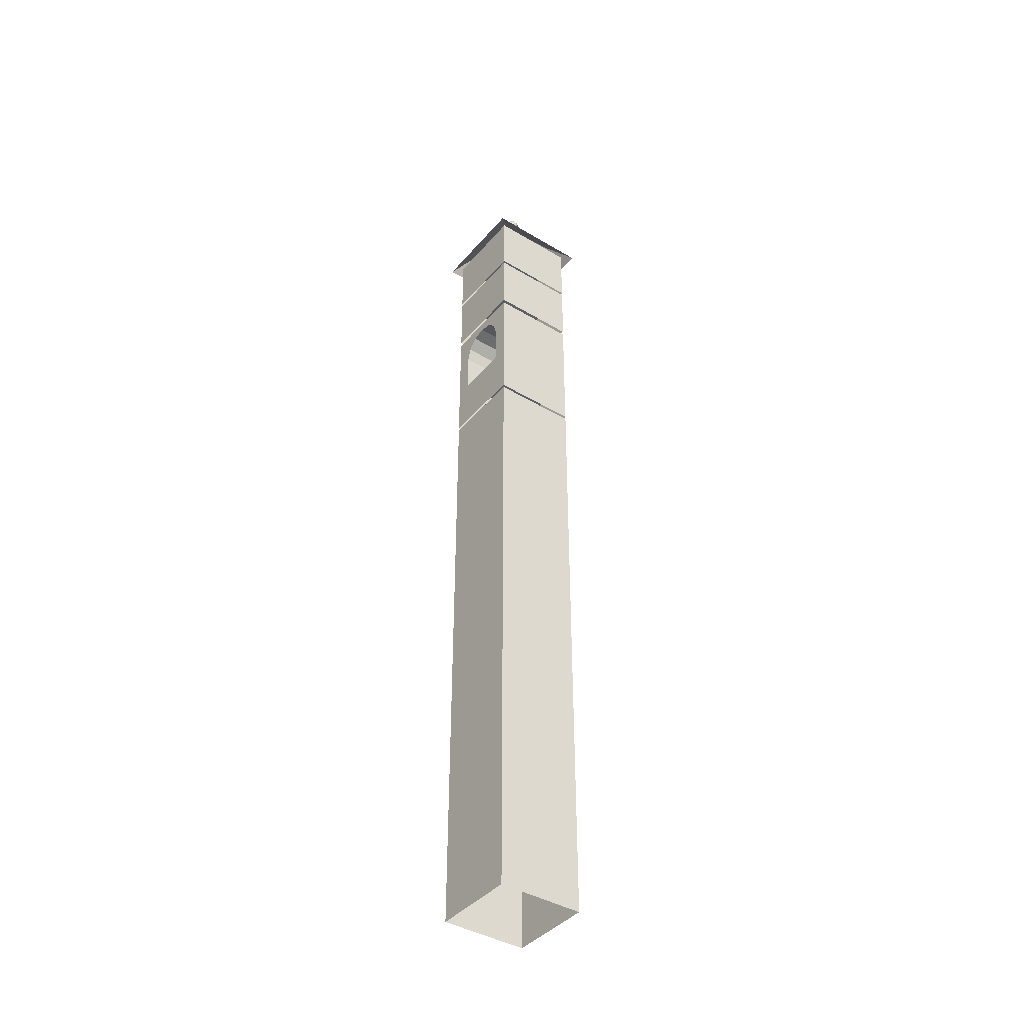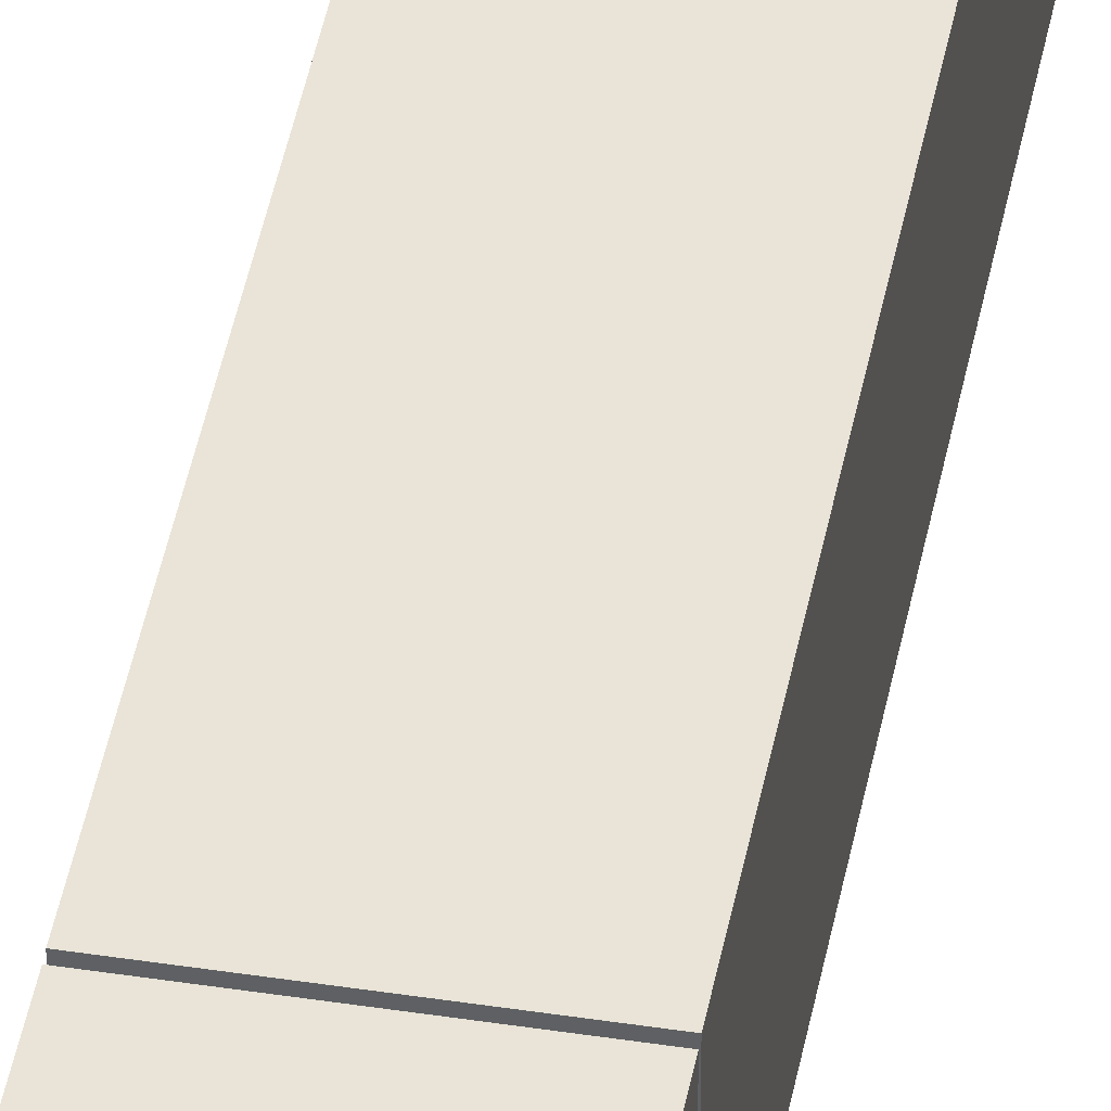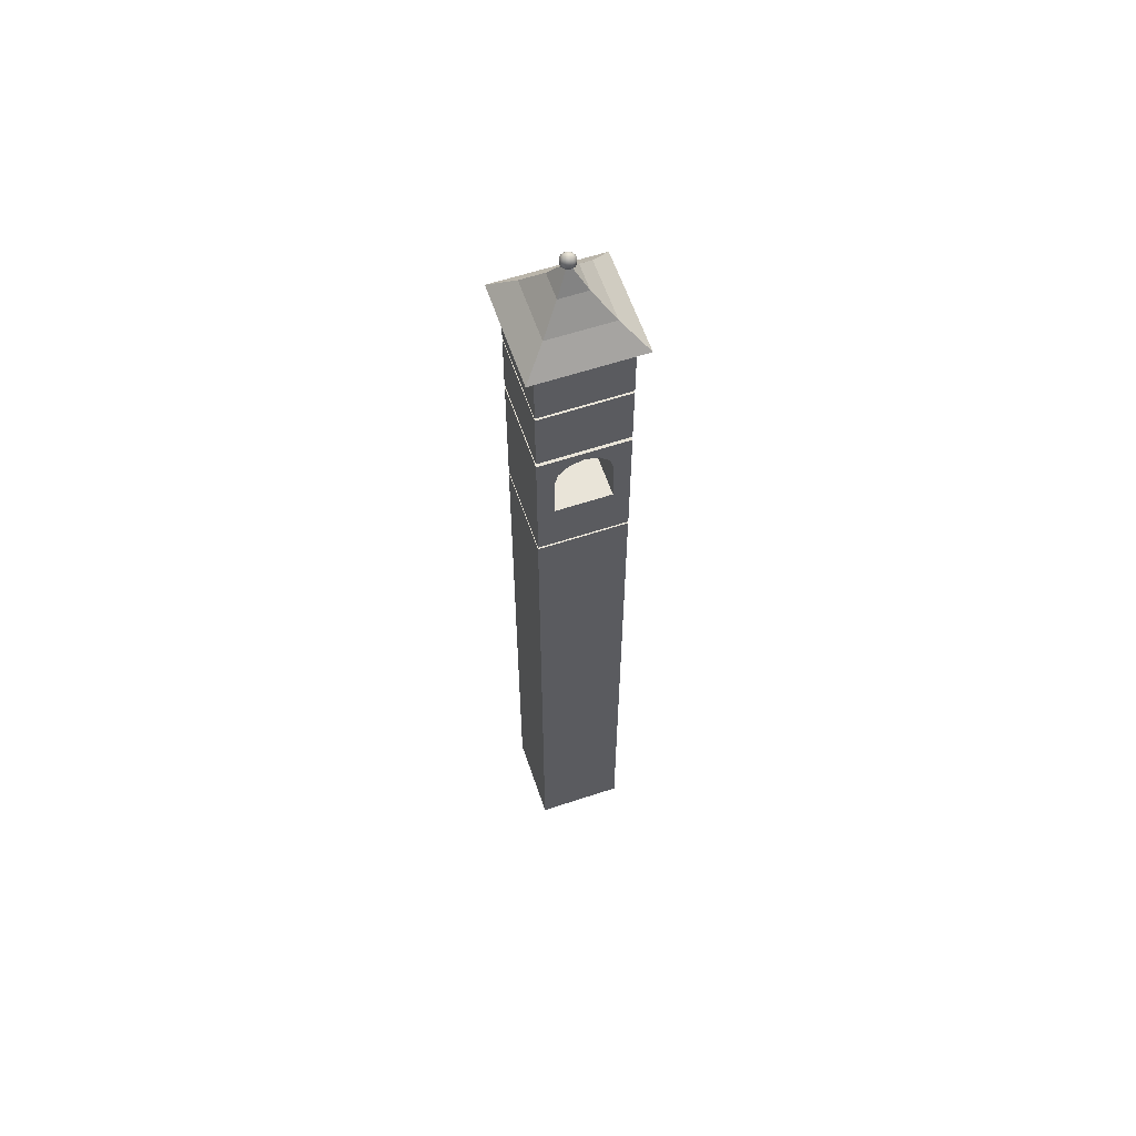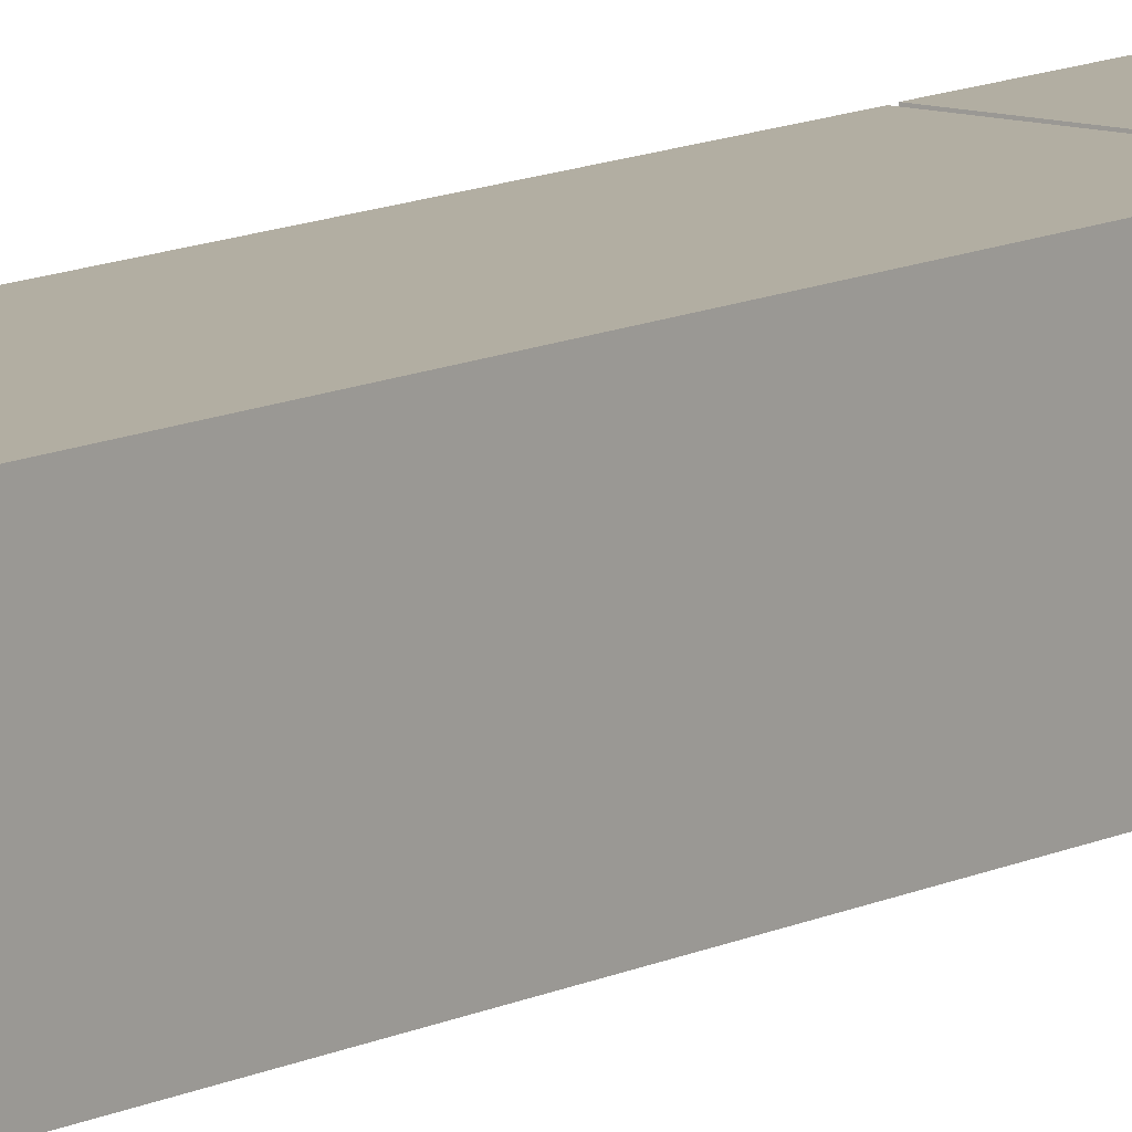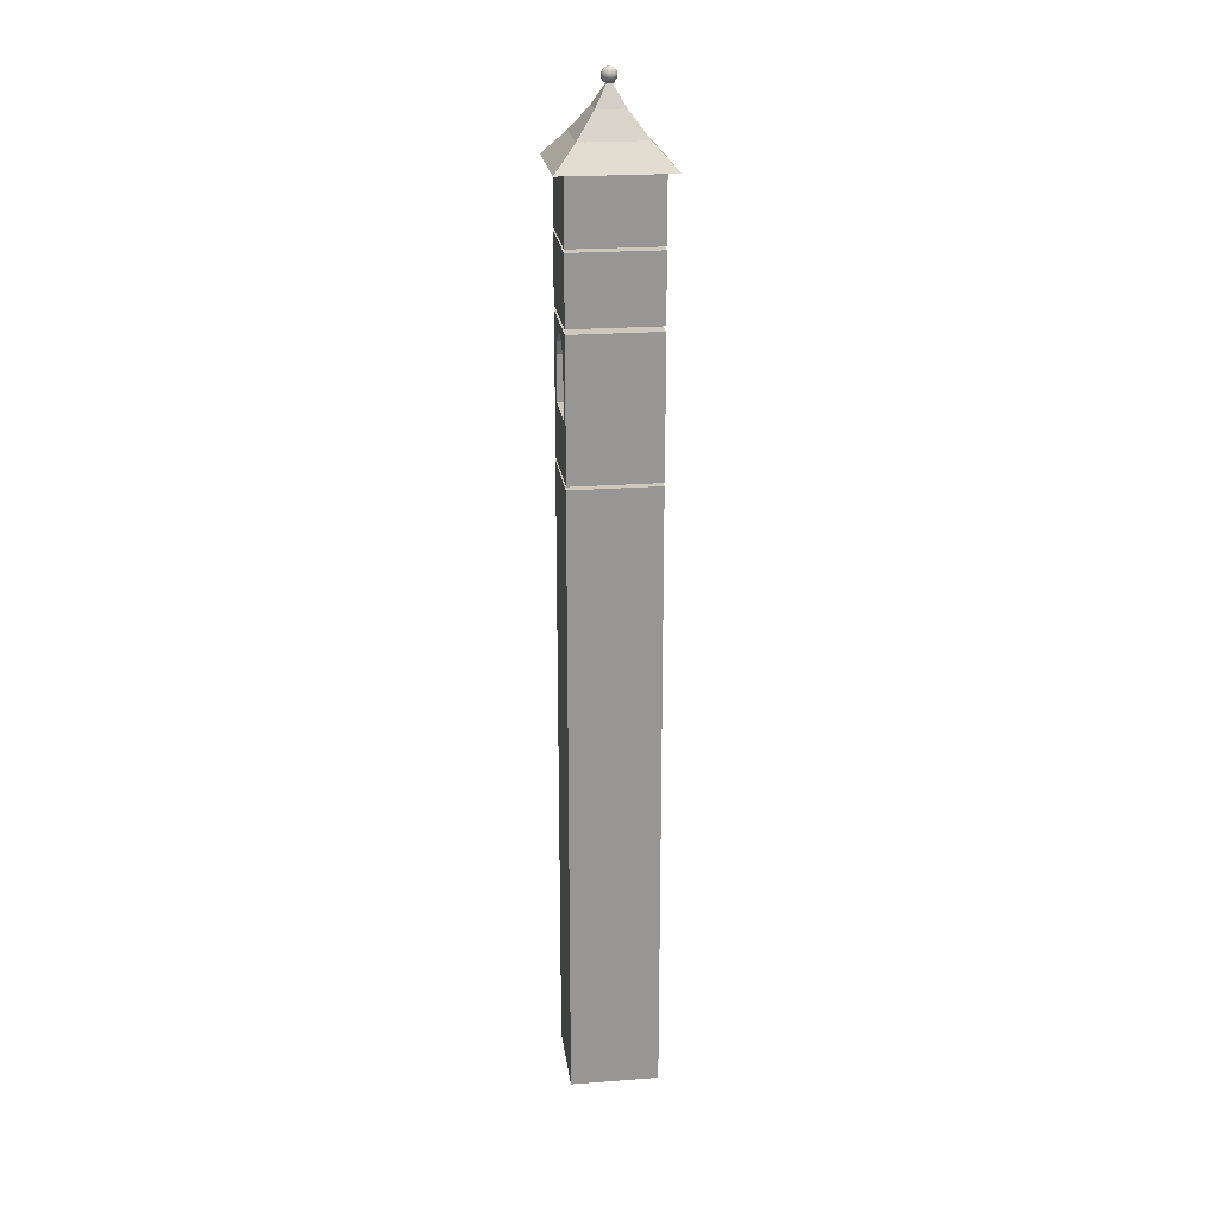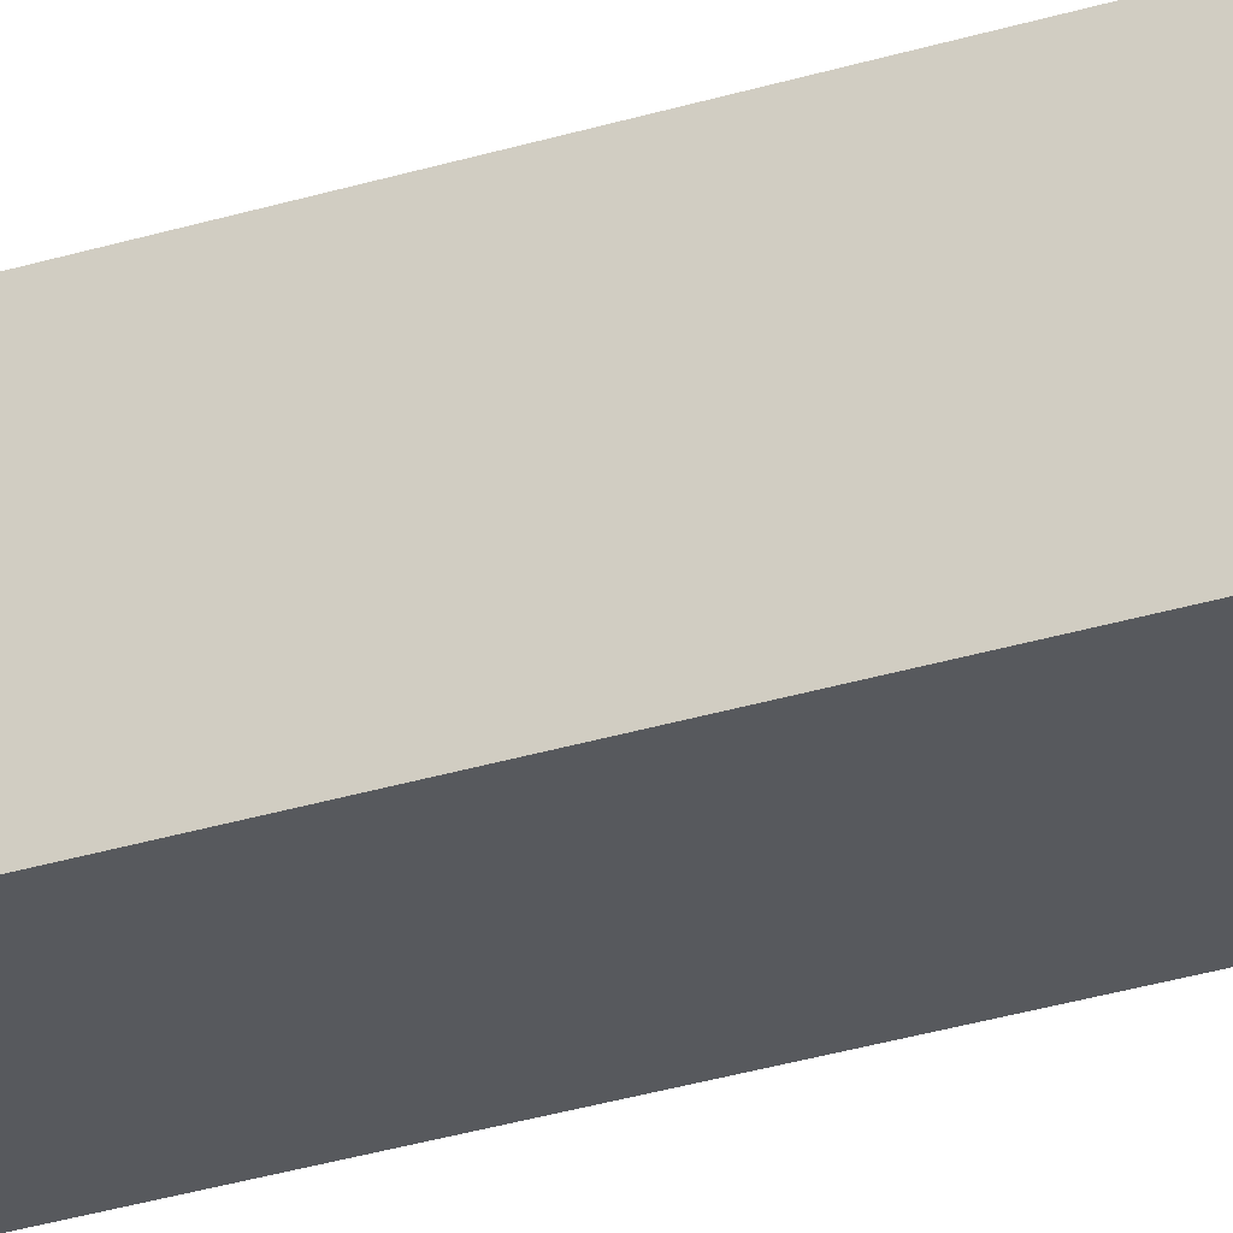
<metadata>
{"format":"obj","ext":"obj","renderer":"f3d","projection":"perspective","resolution":1024,"background":"white","views":[{"elev":-40.9,"azim":-36.3,"up":"+Y"},{"elev":43.0,"azim":-169.6,"up":"+Z"},{"elev":60.5,"azim":-108.7,"up":"+Y"},{"elev":10.7,"azim":37.9,"up":"+Z"},{"elev":22.5,"azim":172.6,"up":"+Y"},{"elev":-29.3,"azim":-64.9,"up":"+Z"}]}
</metadata>
<code>
g jz_A02
v 6 85.48 -6
v -6 0.05623 -6
v 6 0.05623 -6
v -6 85.48 -6
v 6 85.48 6
v -6 0.05623 6
v -6 85.48 6
v 6 0.05623 6
v -6 85.48 6
v 6 85.48 -6
v 6 85.48 6
v -6 85.48 -6
v 6 85.48 -6
v 6 0.05623 6
v 6 85.48 6
v 6 0.05623 6
v 6 85.48 -6
v 6 0.05623 -6
v -6 0.05623 -6
v -6 85.48 6
v -6 0.05623 6
v -6 85.48 6
v -6 0.05623 -6
v -6 85.48 -6
v 5.98 104.7 -5.987
v -6.02 85.91 -5.987
v 5.98 85.91 -5.987
v -6.02 104.7 -5.987
v 5.98 104.7 6.013
v -6.02 85.91 6.013
v -6.02 104.7 6.013
v 5.98 85.91 6.013
v -6.02 104.7 6.013
v 5.98 104.7 -5.987
v 5.98 104.7 6.013
v -6.02 104.7 -5.987
v 5.98 93.58 3.797
v 5.98 104.7 6.013
v 5.98 99.6 3.797
v 5.98 85.91 6.013
v 5.98 101.5 3.291
v 5.98 102.9 1.906
v 5.98 103.4 0.01532
v 5.98 104.7 -5.987
v 5.98 93.58 -3.767
v 5.98 85.91 6.013
v 5.98 93.58 3.797
v 5.98 85.91 -5.987
v 5.98 99.6 -3.767
v 5.98 104.7 -5.987
v 5.98 101.5 -3.26
v 5.98 102.9 -1.876
v 5.98 103.4 0.01532
v -6.02 93.58 3.797
v -6.02 85.91 6.013
v -6.02 93.58 -3.767
v -6.02 104.7 -5.987
v -6.02 99.6 -3.767
v -6.02 101.5 -3.26
v -6.02 102.9 -1.876
v -6.02 103.4 0.01532
v -6.02 104.7 6.013
v -6.02 102.9 1.906
v -6.02 101.5 3.291
v -6.02 99.6 3.797
v -6.02 99.6 3.797
v -6.02 85.91 6.013
v -6.02 93.58 3.797
v -6.02 104.7 6.013
v -6.02 85.91 -5.987
v -6.02 93.58 -3.767
v -6.02 104.7 -5.987
v 5.98 99.6 -3.767
v -6.02 101.5 -3.26
v 5.98 101.5 -3.26
v -6.02 99.6 -3.767
v 5.98 101.5 -3.26
v -6.02 102.9 -1.876
v 5.98 102.9 -1.876
v -6.02 101.5 -3.26
v 5.98 102.9 -1.876
v -6.02 103.4 0.01532
v 5.98 103.4 0.01532
v -6.02 102.9 -1.876
v 5.98 103.4 0.01532
v -6.02 102.9 1.906
v 5.98 102.9 1.906
v -6.02 103.4 0.01532
v 5.98 102.9 1.906
v -6.02 101.5 3.291
v 5.98 101.5 3.291
v -6.02 102.9 1.906
v 5.98 101.5 3.291
v -6.02 99.6 3.797
v 5.98 99.6 3.797
v -6.02 101.5 3.291
v 5.98 93.58 -3.767
v -6.02 99.6 -3.767
v 5.98 99.6 -3.767
v -6.02 93.58 -3.767
v 5.98 99.6 3.797
v -6.02 93.58 3.797
v 5.98 93.58 3.797
v -6.02 99.6 3.797
v 5.98 93.58 3.797
v -6.02 93.58 -3.767
v 5.98 93.58 -3.767
v -6.02 93.58 3.797
v 6 123.8 -6
v -6 114.8 -6
v 6 114.8 -6
v -6 123.8 -6
v 6 123.8 6
v -6 114.8 6
v -6 123.8 6
v 6 114.8 6
v -6 123.8 6
v 6 123.8 -6
v 6 123.8 6
v -6 123.8 -6
v 6 123.8 -6
v 6 114.8 6
v 6 123.8 6
v 6 114.8 6
v 6 123.8 -6
v 6 114.8 -6
v -6 114.8 -6
v -6 123.8 6
v -6 114.8 6
v -6 123.8 6
v -6 114.8 -6
v -6 123.8 -6
v 6 114.3 -6
v -6 105.3 -6
v 6 105.3 -6
v -6 114.3 -6
v 6 114.3 6
v -6 105.3 6
v -6 114.3 6
v 6 105.3 6
v -6 114.3 6
v 6 114.3 -6
v 6 114.3 6
v -6 114.3 -6
v 6 114.3 -6
v 6 105.3 6
v 6 114.3 6
v 6 105.3 6
v 6 114.3 -6
v 6 105.3 -6
v -6 105.3 -6
v -6 114.3 6
v -6 105.3 6
v -6 114.3 6
v -6 105.3 -6
v -6 114.3 -6
v 4.349 126.6 -4.349
v -1.899 129.9 -1.899
v -4.349 126.6 -4.349
v 1.899 129.9 -1.899
v -4.349 126.6 4.349
v 1.899 129.9 1.899
v 4.349 126.6 4.349
v -1.899 129.9 1.899
v 4.349 126.6 4.349
v 1.899 129.9 -1.899
v 4.349 126.6 -4.349
v 1.899 129.9 1.899
v -4.349 126.6 -4.349
v -1.899 129.9 1.899
v -4.349 126.6 4.349
v -1.899 129.9 -1.899
v -1.899 129.9 -1.899
v 1.899 129.9 -1.899
v -1.644e-06 133.2 -1.099e-05
v -4.349 126.6 -4.349
v 7.344 123.4 -7.345
v 4.349 126.6 -4.349
v -7.345 123.4 -7.345
v 1.899 129.9 1.899
v -1.899 129.9 1.899
v -1.644e-06 133.2 -1.099e-05
v 4.349 126.6 4.349
v -7.344 123.4 7.344
v -4.349 126.6 4.349
v 7.344 123.4 7.344
v 1.899 129.9 -1.899
v 1.899 129.9 1.899
v -1.644e-06 133.2 -1.099e-05
v 4.349 126.6 -4.349
v 7.344 123.4 7.344
v 4.349 126.6 4.349
v 7.344 123.4 -7.345
v -1.899 129.9 1.899
v -1.899 129.9 -1.899
v -1.644e-06 133.2 -1.099e-05
v -4.349 126.6 4.349
v -7.345 123.4 -7.345
v -4.349 126.6 -4.349
v -7.345 123.4 -7.345
v -4.349 126.6 4.349
v -7.344 123.4 7.344
v 3.052e-06 134.5 0.005494
v -0.4911 134.3 0.3623
v -0.607 134.3 0.005494
v -0.1876 134.3 0.5828
v 0.1876 134.3 0.5828
v 0.4911 134.3 0.3623
v 0.607 134.3 0.005494
v -0.7946 133.8 0.5828
v -0.9821 133.8 0.005494
v -0.3035 133.8 0.9395
v 0.3035 133.8 0.9395
v 0.7946 133.8 0.5828
v 0.9821 133.8 0.005494
v -0.7946 133.2 0.5828
v -0.9821 133.2 0.005494
v -0.3035 133.2 0.9395
v 0.3035 133.2 0.9395
v 0.7946 133.2 0.5828
v 0.9821 133.2 0.005494
v -0.4911 132.6 0.3623
v -0.607 132.6 0.005494
v -0.1876 132.6 0.5828
v 0.1876 132.6 0.5828
v 0.4911 132.6 0.3623
v 0.607 132.6 0.005494
v 3.052e-06 132.4 0.005494
v 3.052e-06 134.5 0.005494
v 0.4911 134.3 -0.3513
v 0.607 134.3 0.005494
v 0.1876 134.3 -0.5718
v -0.1876 134.3 -0.5718
v -0.4911 134.3 -0.3513
v -0.607 134.3 0.005494
v 0.7946 133.8 -0.5718
v 0.9821 133.8 0.005494
v 0.3035 133.8 -0.9286
v -0.3035 133.8 -0.9286
v -0.7946 133.8 -0.5718
v -0.9821 133.8 0.005494
v 0.7946 133.2 -0.5718
v 0.9821 133.2 0.005494
v 0.3035 133.2 -0.9286
v -0.3035 133.2 -0.9286
v -0.7946 133.2 -0.5718
v -0.9821 133.2 0.005494
v 0.4911 132.6 -0.3513
v 0.607 132.6 0.005494
v 0.1876 132.6 -0.5718
v -0.1876 132.6 -0.5718
v -0.4911 132.6 -0.3513
v -0.607 132.6 0.005494
v 3.052e-06 132.4 0.005494
g jz_A02_0
f 3 2 1
f 4 1 2
f 7 6 5
f 8 5 6
f 11 10 9
f 12 9 10
f 15 14 13
f 18 17 16
f 21 20 19
f 24 23 22
f 27 26 25
f 28 25 26
f 31 30 29
f 32 29 30
f 35 34 33
f 36 33 34
f 39 38 37
f 38 40 37
f 39 41 38
f 41 42 38
f 42 43 38
f 38 43 44
f 47 46 45
f 46 48 45
f 48 49 45
f 50 49 48
f 51 49 50
f 52 51 50
f 53 52 50
f 56 55 54
f 56 58 57
f 58 59 57
f 59 60 57
f 60 61 57
f 57 61 62
f 61 63 62
f 63 64 62
f 62 64 65
f 68 67 66
f 67 69 66
f 67 71 70
f 70 71 72
f 75 74 73
f 76 73 74
f 79 78 77
f 80 77 78
f 83 82 81
f 84 81 82
f 87 86 85
f 88 85 86
f 91 90 89
f 92 89 90
f 95 94 93
f 96 93 94
f 99 98 97
f 100 97 98
f 103 102 101
f 104 101 102
f 107 106 105
f 108 105 106
f 111 110 109
f 112 109 110
f 115 114 113
f 116 113 114
f 119 118 117
f 120 117 118
f 123 122 121
f 126 125 124
f 129 128 127
f 132 131 130
f 135 134 133
f 136 133 134
f 139 138 137
f 140 137 138
f 143 142 141
f 144 141 142
f 147 146 145
f 150 149 148
f 153 152 151
f 156 155 154
f 159 158 157
f 160 157 158
f 163 162 161
f 164 161 162
f 167 166 165
f 168 165 166
f 171 170 169
f 172 169 170
f 175 174 173
f 178 177 176
f 179 176 177
f 182 181 180
f 185 184 183
f 186 183 184
f 189 188 187
f 192 191 190
f 193 190 191
f 196 195 194
f 199 198 197
f 202 201 200
f 205 204 203
f 204 206 203
f 206 207 203
f 207 208 203
f 208 209 203
f 204 205 210
f 211 210 205
f 206 204 212
f 210 212 204
f 207 206 213
f 212 213 206
f 208 207 214
f 213 214 207
f 209 208 215
f 214 215 208
f 210 211 216
f 217 216 211
f 212 210 218
f 216 218 210
f 213 212 219
f 218 219 212
f 214 213 220
f 219 220 213
f 215 214 221
f 220 221 214
f 216 217 222
f 223 222 217
f 218 216 224
f 222 224 216
f 219 218 225
f 224 225 218
f 220 219 226
f 225 226 219
f 221 220 227
f 226 227 220
f 222 223 228
f 224 222 228
f 225 224 228
f 226 225 228
f 227 226 228
f 231 230 229
f 230 232 229
f 232 233 229
f 233 234 229
f 234 235 229
f 230 231 236
f 237 236 231
f 232 230 238
f 236 238 230
f 233 232 239
f 238 239 232
f 234 233 240
f 239 240 233
f 235 234 241
f 240 241 234
f 236 237 242
f 243 242 237
f 238 236 244
f 242 244 236
f 239 238 245
f 244 245 238
f 240 239 246
f 245 246 239
f 241 240 247
f 246 247 240
f 242 243 248
f 249 248 243
f 244 242 250
f 248 250 242
f 245 244 251
f 250 251 244
f 246 245 252
f 251 252 245
f 247 246 253
f 252 253 246
f 248 249 254
f 250 248 254
f 251 250 254
f 252 251 254
f 253 252 254

</code>
